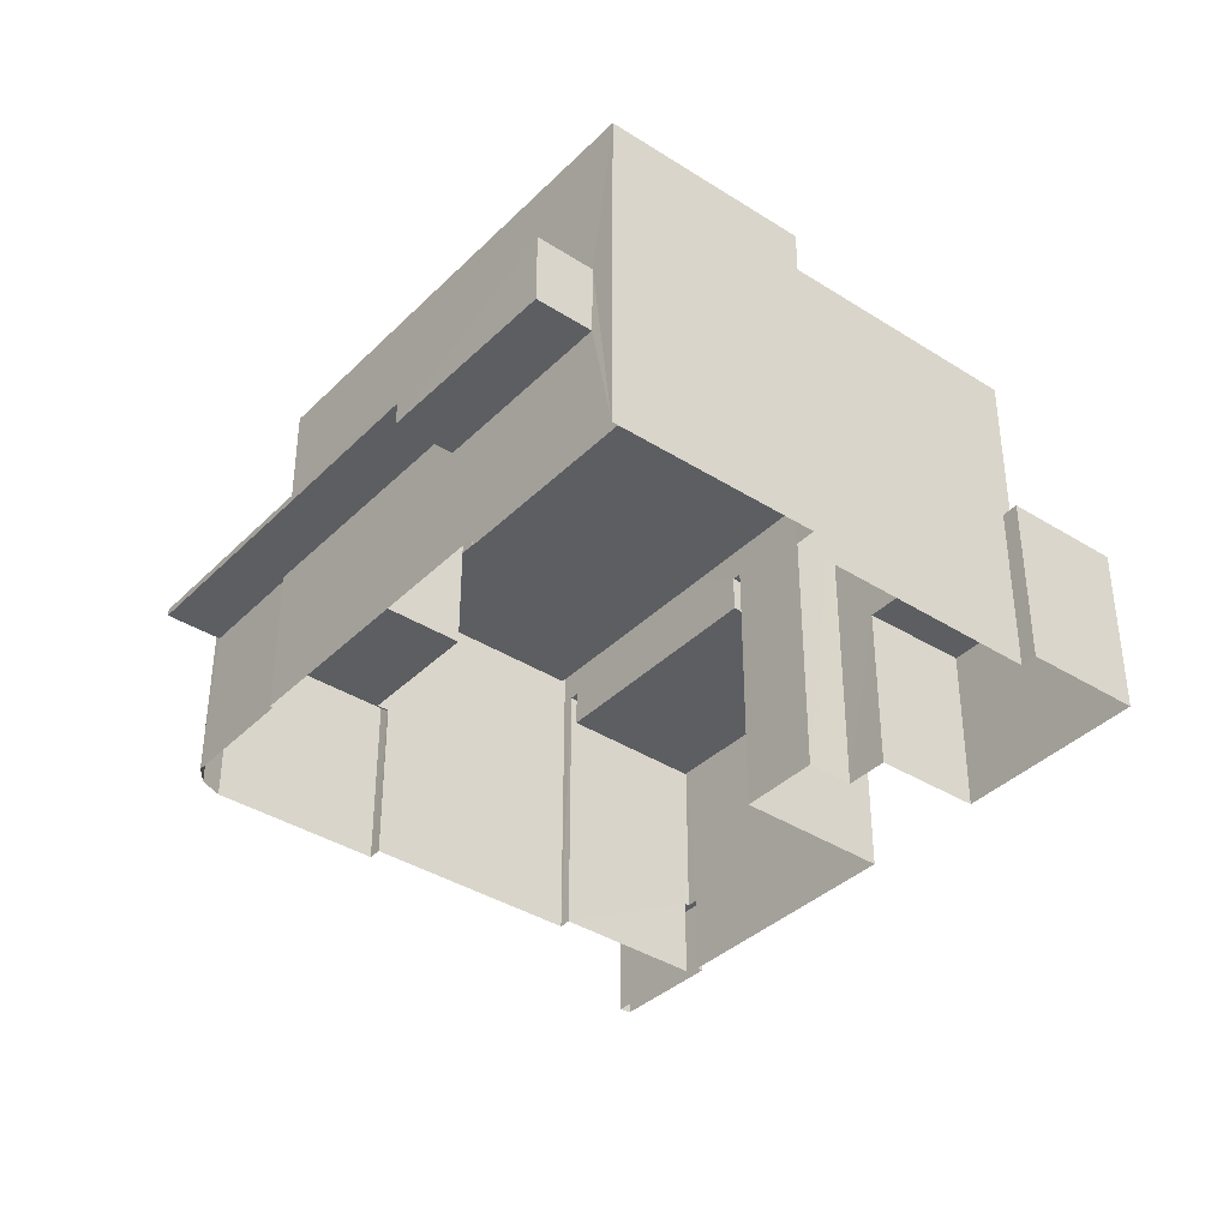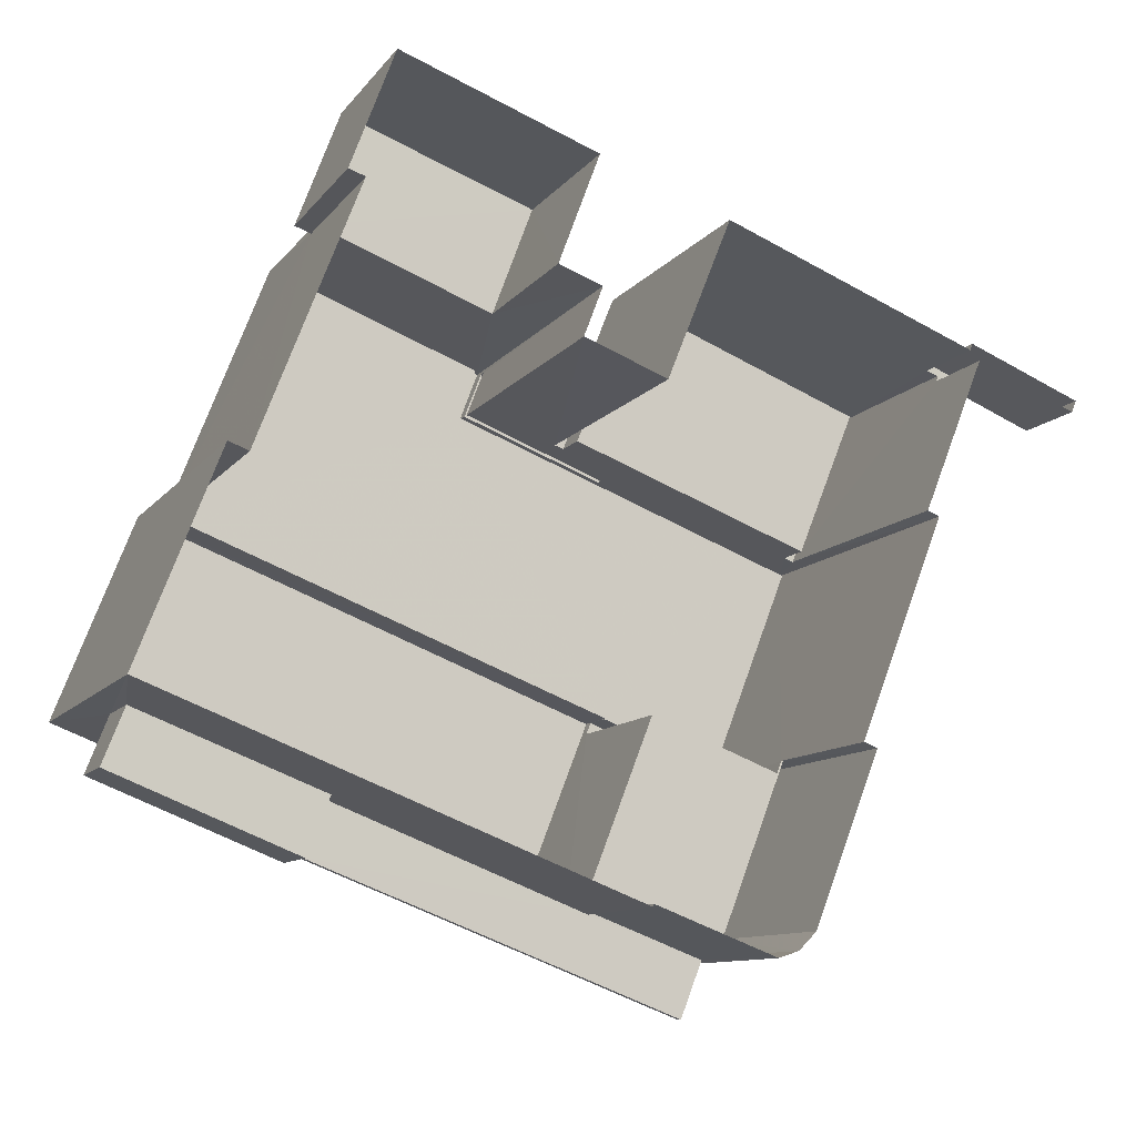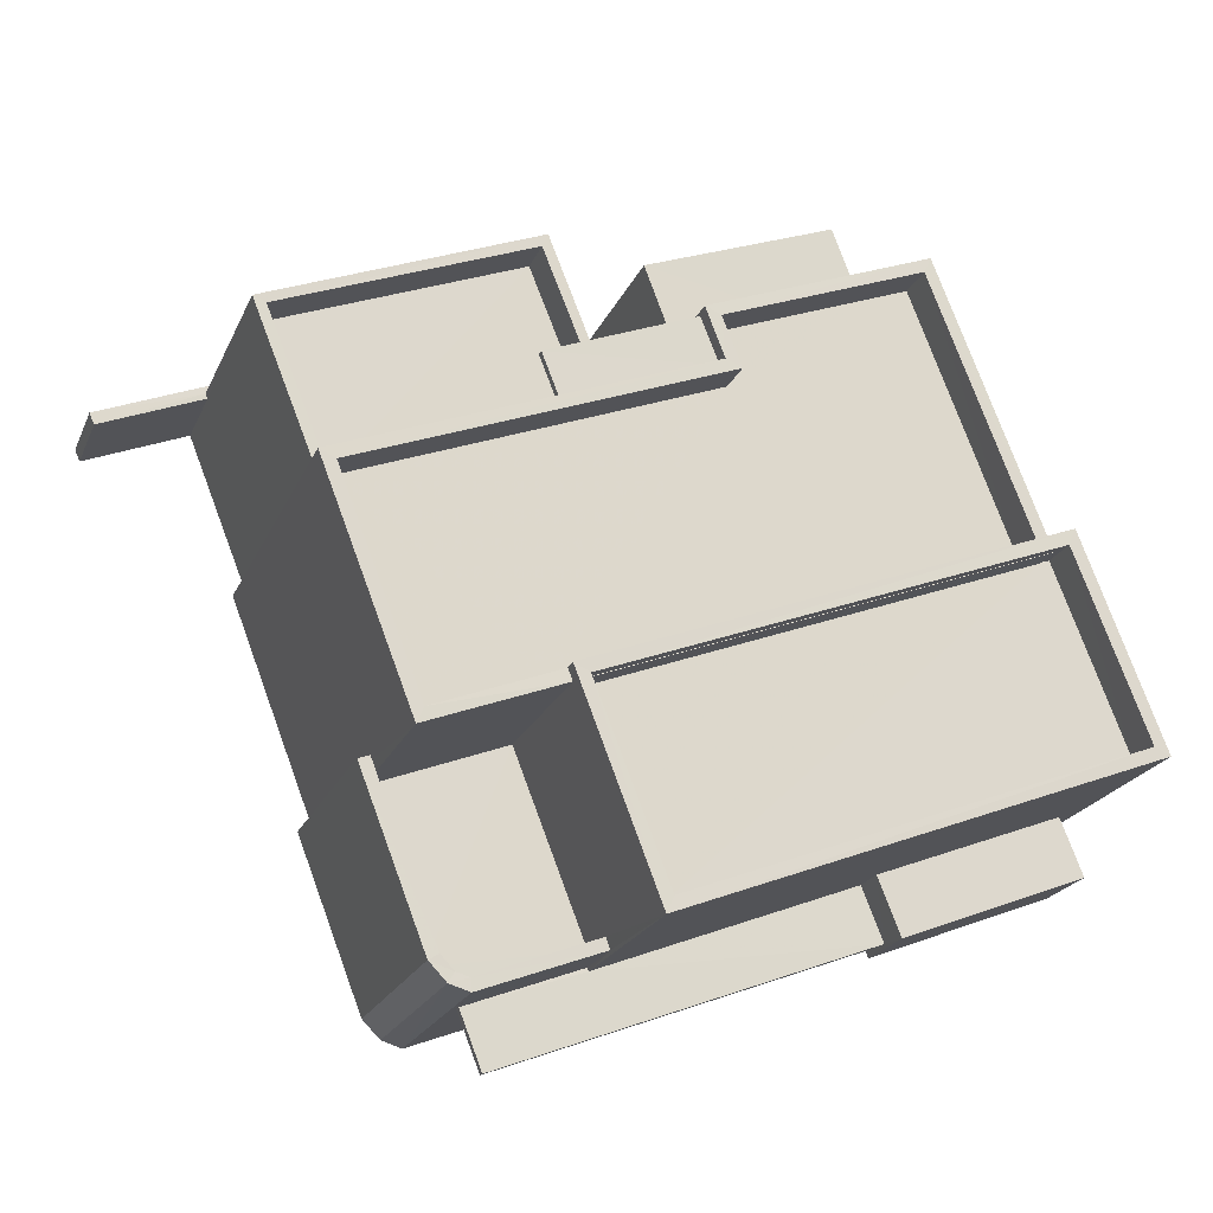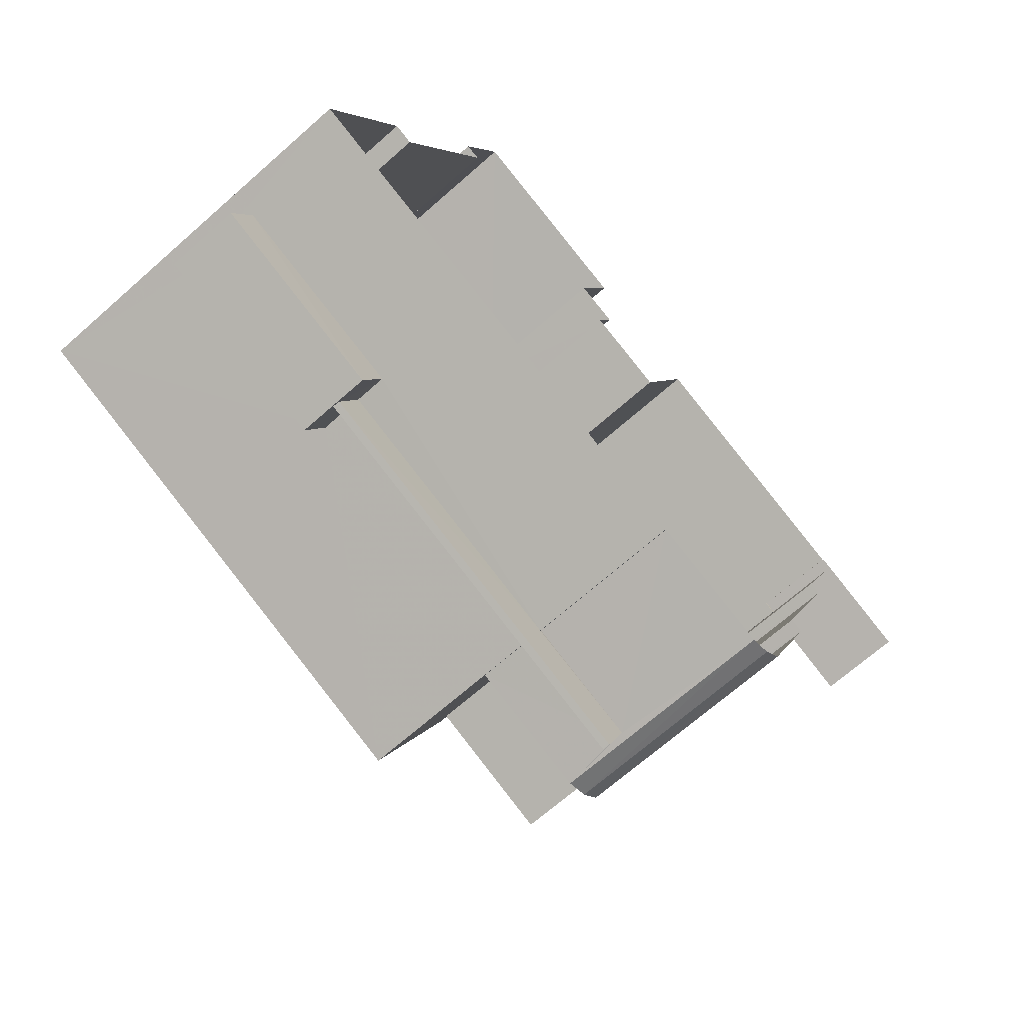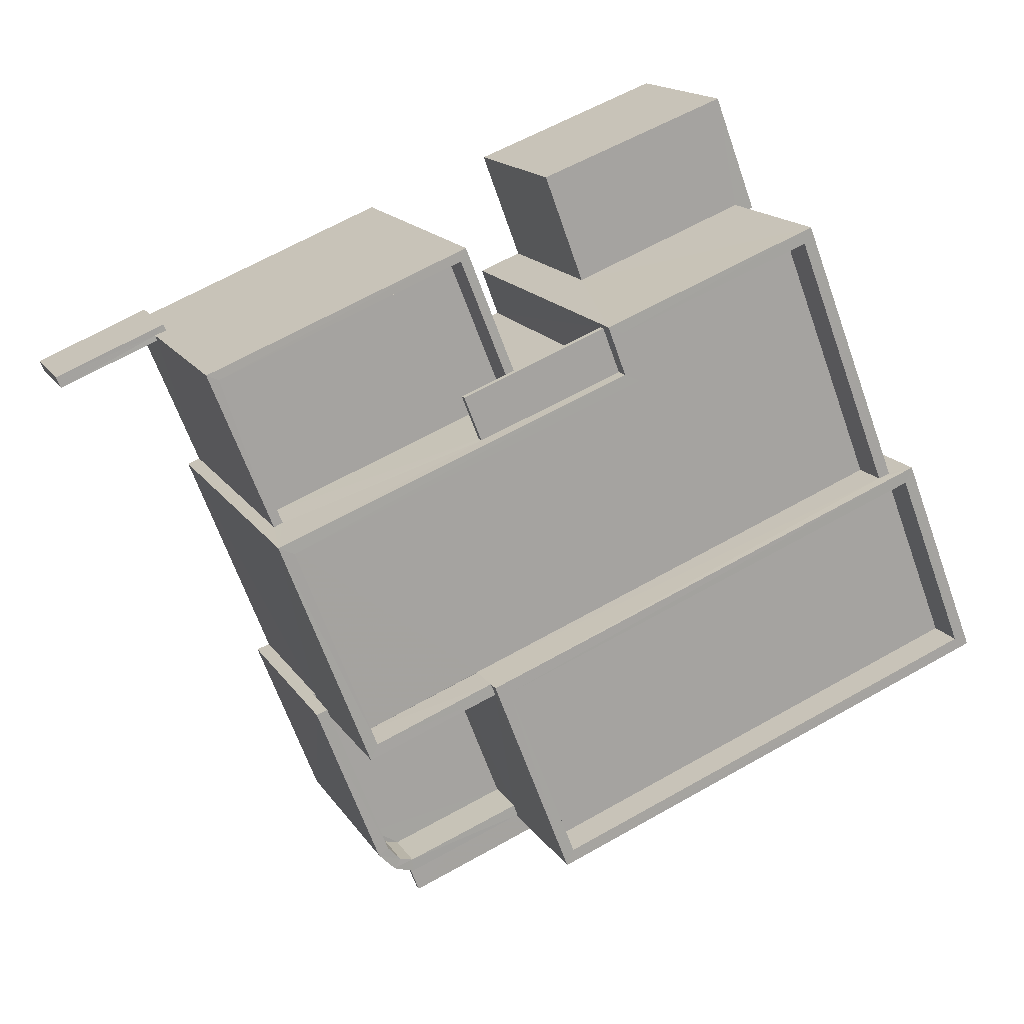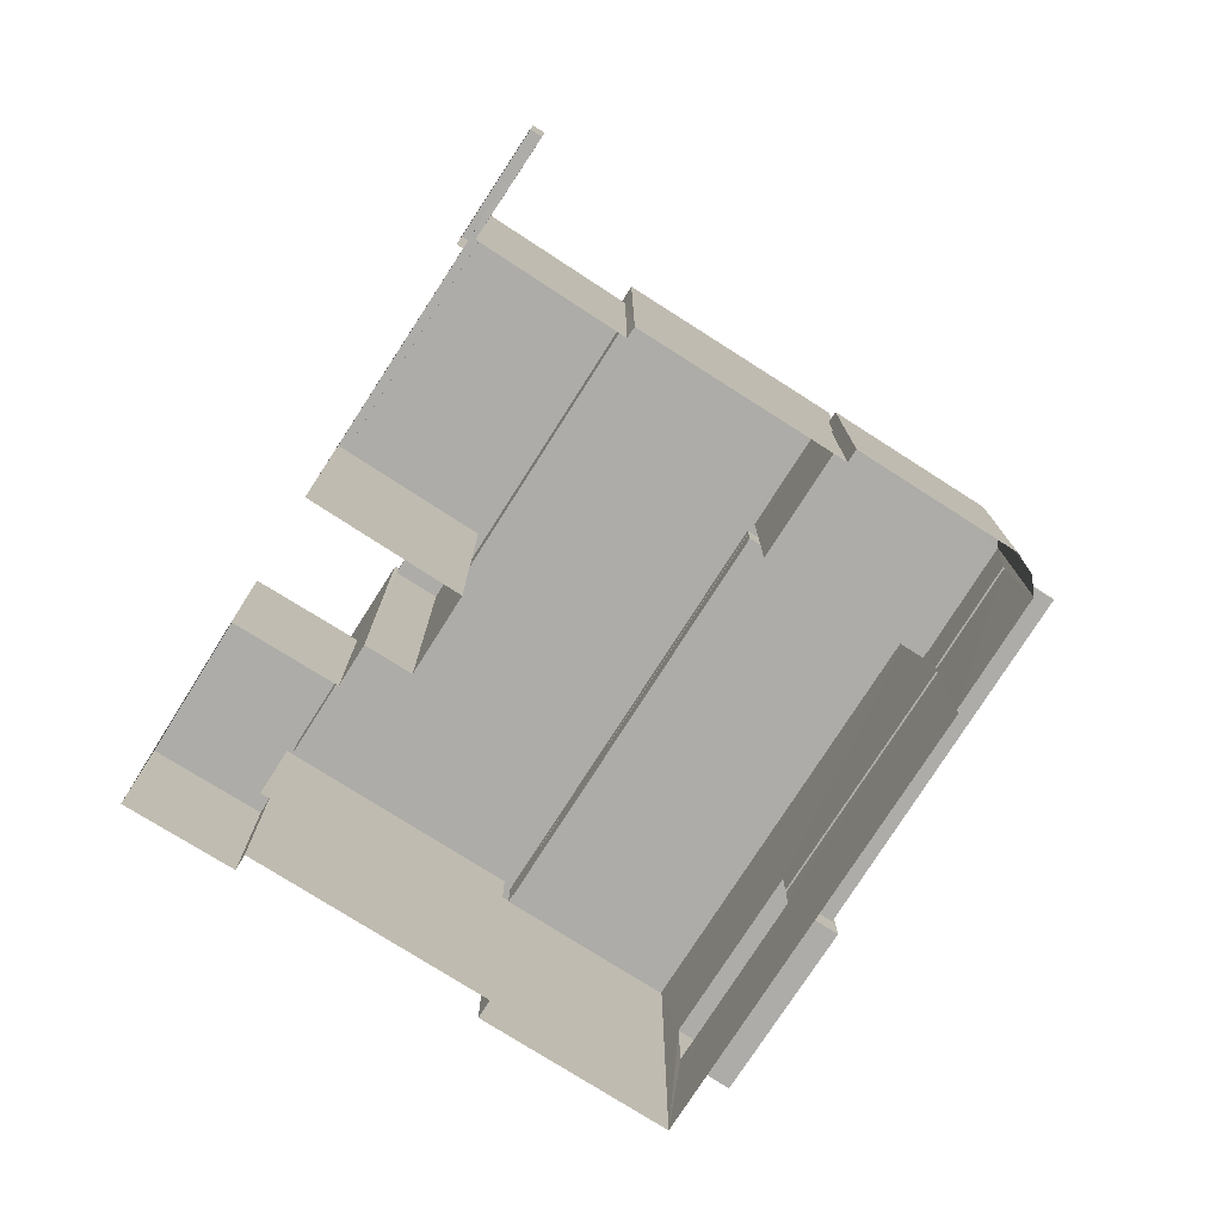
<metadata>
{"format":"obj","ext":"obj","renderer":"f3d","projection":"perspective","resolution":1024,"background":"white","views":[{"elev":-37.8,"azim":72.2,"up":"+Z"},{"elev":-10.3,"azim":158.7,"up":"+Y"},{"elev":-21.5,"azim":-18.7,"up":"+Y"},{"elev":-68.8,"azim":131.5,"up":"+Y"},{"elev":15.8,"azim":-21.8,"up":"+Y"},{"elev":-76.7,"azim":-101.3,"up":"+Z"}]}
</metadata>
<code>
v -8.818e+04 -1.008e+05 2.469
v -8.817e+04 -1.008e+05 2.469
v -8.817e+04 -1.008e+05 2.469
v -8.818e+04 -1.008e+05 2.469
v -8.817e+04 -1.008e+05 2.471
v -8.817e+04 -1.008e+05 2.472
v -8.817e+04 -1.008e+05 2.471
v -8.817e+04 -1.008e+05 2.472
v -8.817e+04 -1.008e+05 2.472
v -8.816e+04 -1.008e+05 2.469
v -8.817e+04 -1.008e+05 2.469
v -8.816e+04 -1.008e+05 2.469
v -8.817e+04 -1.008e+05 2.47
v -8.817e+04 -1.008e+05 2.469
v -8.817e+04 -1.008e+05 2.469
v -8.816e+04 -1.008e+05 2.469
v -8.816e+04 -1.008e+05 2.472
v -8.816e+04 -1.008e+05 2.471
v -8.816e+04 -1.008e+05 2.471
v -8.817e+04 -1.008e+05 2.472
v -8.817e+04 -1.008e+05 2.472
v -8.817e+04 -1.008e+05 2.47
v -8.817e+04 -1.008e+05 2.47
v -8.817e+04 -1.008e+05 2.47
v -8.817e+04 -1.008e+05 2.469
v -8.817e+04 -1.008e+05 2.469
v -8.816e+04 -1.008e+05 4.963
v -8.816e+04 -1.008e+05 4.964
v -8.816e+04 -1.008e+05 4.964
v -8.816e+04 -1.008e+05 4.963
v -8.816e+04 -1.008e+05 5.598
v -8.816e+04 -1.008e+05 5.599
v -8.817e+04 -1.008e+05 5.599
v -8.817e+04 -1.008e+05 5.599
v -8.817e+04 -1.008e+05 5.599
v -8.817e+04 -1.008e+05 5.599
v -8.817e+04 -1.008e+05 9.086
v -8.817e+04 -1.008e+05 9.086
v -8.817e+04 -1.008e+05 9.086
v -8.817e+04 -1.008e+05 9.086
v -8.816e+04 -1.008e+05 6.463
v -8.816e+04 -1.008e+05 6.464
v -8.816e+04 -1.008e+05 6.464
v -8.816e+04 -1.008e+05 6.463
v -8.817e+04 -1.008e+05 5.749
v -8.817e+04 -1.008e+05 5.749
v -8.817e+04 -1.008e+05 5.749
v -8.816e+04 -1.008e+05 5.748
v -8.816e+04 -1.008e+05 5.749
v -8.817e+04 -1.008e+05 5.749
v -8.817e+04 -1.008e+05 6.029
v -8.817e+04 -1.008e+05 6.028
v -8.817e+04 -1.008e+05 6.028
v -8.817e+04 -1.008e+05 6.028
v -8.817e+04 -1.008e+05 6.027
v -8.817e+04 -1.008e+05 6.027
v -8.817e+04 -1.008e+05 6.027
v -8.817e+04 -1.008e+05 6.027
v -8.817e+04 -1.008e+05 7.028
v -8.817e+04 -1.008e+05 7.029
v -8.817e+04 -1.008e+05 7.029
v -8.817e+04 -1.008e+05 7.029
v -8.817e+04 -1.008e+05 7.029
v -8.817e+04 -1.008e+05 7.027
v -8.817e+04 -1.008e+05 7.028
v -8.817e+04 -1.008e+05 7.027
v -8.817e+04 -1.008e+05 7.028
v -8.817e+04 -1.008e+05 7.028
v -8.817e+04 -1.008e+05 9.532
v -8.817e+04 -1.008e+05 9.532
v -8.817e+04 -1.008e+05 9.532
v -8.817e+04 -1.008e+05 9.531
v -8.816e+04 -1.008e+05 9.532
v -8.816e+04 -1.008e+05 9.531
v -8.816e+04 -1.008e+05 9.532
v -8.816e+04 -1.008e+05 9.531
v -8.817e+04 -1.008e+05 9.531
v -8.817e+04 -1.008e+05 9.531
v -8.817e+04 -1.008e+05 9.531
v -8.817e+04 -1.008e+05 9.531
v -8.817e+04 -1.008e+05 9.532
v -8.817e+04 -1.008e+05 9.531
v -8.817e+04 -1.008e+05 8.731
v -8.816e+04 -1.008e+05 8.731
v -8.817e+04 -1.008e+05 8.731
v -8.816e+04 -1.008e+05 8.732
v -8.817e+04 -1.008e+05 8.731
v -8.817e+04 -1.008e+05 8.732
v -8.817e+04 -1.008e+05 8.732
v -8.817e+04 -1.008e+05 8.732
v -8.817e+04 -1.008e+05 9.532
v -8.816e+04 -1.008e+05 9.532
v -8.817e+04 -1.008e+05 9.532
v -8.816e+04 -1.008e+05 9.532
v -8.817e+04 -1.008e+05 4.2
v -8.817e+04 -1.008e+05 4.2
v -8.818e+04 -1.008e+05 4.2
v -8.818e+04 -1.008e+05 4.2
v -8.817e+04 -1.008e+05 4.2
v -8.817e+04 -1.008e+05 4.2
v -8.817e+04 -1.008e+05 8.365
v -8.817e+04 -1.008e+05 8.366
v -8.817e+04 -1.008e+05 8.366
v -8.817e+04 -1.008e+05 8.365
v -8.817e+04 -1.008e+05 8.365
v -8.817e+04 -1.008e+05 8.366
v -8.817e+04 -1.008e+05 8.365
v -8.817e+04 -1.008e+05 8.366
v -8.817e+04 -1.008e+05 7.566
v -8.817e+04 -1.008e+05 7.565
v -8.817e+04 -1.008e+05 7.565
v -8.817e+04 -1.008e+05 7.566
v -8.817e+04 -1.008e+05 9.236
v -8.817e+04 -1.008e+05 9.236
v -8.817e+04 -1.008e+05 9.236
v -8.817e+04 -1.008e+05 9.236
v -8.817e+04 -1.008e+05 6.11
v -8.816e+04 -1.008e+05 6.111
v -8.816e+04 -1.008e+05 6.11
v -8.816e+04 -1.008e+05 6.111
v -8.817e+04 -1.008e+05 6.111
v -8.816e+04 -1.008e+05 6.111
v -8.817e+04 -1.008e+05 9.797
v -8.817e+04 -1.008e+05 9.799
v -8.817e+04 -1.008e+05 9.797
v -8.816e+04 -1.008e+05 9.798
v -8.816e+04 -1.008e+05 9.797
v -8.816e+04 -1.008e+05 9.798
v -8.816e+04 -1.008e+05 9.797
v -8.817e+04 -1.008e+05 9.799
v -8.816e+04 -1.008e+05 8.997
v -8.816e+04 -1.008e+05 8.997
v -8.816e+04 -1.008e+05 8.997
v -8.816e+04 -1.008e+05 8.998
v -8.817e+04 -1.008e+05 8.999
v -8.817e+04 -1.008e+05 8.997
f 1 2 3
f 1 3 4
f 5 6 7
f 6 8 9
f 10 11 12
f 13 14 15
f 14 3 2
f 16 10 12
f 17 18 19
f 17 20 21
f 5 22 23
f 24 25 26
f 10 26 11
f 18 24 10
f 23 3 14
f 21 8 6
f 21 13 24
f 21 6 5
f 13 23 14
f 17 21 18
f 5 23 13
f 10 24 26
f 18 21 24
f 21 5 13
f 27 28 29
f 30 27 29
f 31 32 33
f 34 33 35
f 35 33 36
f 33 32 36
f 37 38 39
f 40 37 39
f 41 42 43
f 41 44 42
f 45 46 47
f 48 47 49
f 49 47 50
f 47 46 50
f 51 52 53
f 54 51 53
f 52 55 53
f 53 56 57
f 57 56 58
f 55 56 53
f 59 60 61
f 61 60 62
f 62 60 63
f 64 65 66
f 63 67 68
f 68 65 64
f 67 65 68
f 60 67 63
f 69 70 71
f 72 70 69
f 73 74 75
f 76 74 73
f 77 78 79
f 72 80 79
f 78 77 76
f 81 69 71
f 77 74 76
f 82 77 79
f 80 82 79
f 72 69 80
f 83 84 85
f 86 84 83
f 83 87 88
f 88 87 89
f 88 89 90
f 86 83 88
f 91 92 93
f 91 94 92
f 95 96 97
f 97 96 98
f 98 96 99
f 96 100 99
f 101 102 103
f 102 101 104
f 104 101 105
f 106 107 108
f 105 107 106
f 101 107 105
f 109 110 111
f 109 112 110
f 113 114 115
f 113 116 114
f 117 118 119
f 119 118 120
f 117 121 118
f 120 118 122
f 123 124 125
f 126 127 128
f 124 126 128
f 128 127 129
f 125 124 130
f 128 130 124
f 131 132 133
f 133 132 134
f 134 132 135
f 132 136 135
f 125 127 123
f 125 129 127
f 27 43 28
f 27 41 43
f 29 43 42
f 29 28 43
f 49 42 44
f 42 49 29
f 29 32 30
f 44 48 49
f 30 32 31
f 49 32 29
f 49 36 32
f 49 50 36
f 35 50 46
f 35 36 50
f 8 21 35
f 8 35 62
f 46 61 62
f 21 34 35
f 46 45 61
f 35 46 62
f 8 63 9
f 8 62 63
f 9 68 6
f 9 63 68
f 6 64 7
f 6 68 64
f 64 66 57
f 64 57 7
f 57 5 7
f 57 58 5
f 59 51 60
f 59 52 51
f 67 51 54
f 67 60 51
f 65 54 53
f 65 67 54
f 66 53 57
f 66 65 53
f 22 5 58
f 22 58 72
f 58 70 72
f 58 56 70
f 106 24 13
f 23 22 102
f 106 37 24
f 115 72 79
f 22 72 102
f 112 109 38
f 113 115 79
f 108 112 38
f 38 106 108
f 38 37 106
f 103 102 72
f 38 109 103
f 38 103 115
f 103 72 115
f 24 37 40
f 40 25 24
f 25 40 78
f 79 116 113
f 78 116 79
f 40 116 78
f 76 121 78
f 78 121 25
f 76 118 121
f 25 121 26
f 118 76 122
f 10 122 18
f 18 122 73
f 122 76 73
f 55 71 70
f 56 55 70
f 86 74 84
f 86 75 74
f 81 90 89
f 69 81 89
f 87 69 89
f 87 80 69
f 83 80 87
f 83 82 80
f 77 82 83
f 85 77 83
f 74 77 85
f 84 74 85
f 136 132 94
f 91 136 94
f 131 94 132
f 131 92 94
f 14 2 99
f 100 14 99
f 97 4 3
f 95 97 3
f 97 1 4
f 97 98 1
f 1 99 2
f 1 98 99
f 104 95 102
f 102 95 23
f 104 96 95
f 23 95 3
f 96 104 100
f 14 100 15
f 15 100 105
f 100 104 105
f 13 15 105
f 106 13 105
f 112 107 110
f 112 108 107
f 103 111 101
f 103 109 111
f 101 111 110
f 107 101 110
f 38 114 39
f 38 115 114
f 116 39 114
f 116 40 39
f 26 117 11
f 26 121 117
f 117 12 11
f 117 119 12
f 119 16 12
f 119 120 16
f 10 16 120
f 122 10 120
f 33 20 30
f 20 17 30
f 124 47 44
f 124 44 126
f 41 17 126
f 31 33 30
f 47 48 44
f 30 17 27
f 41 27 17
f 44 41 126
f 21 20 33
f 34 21 33
f 18 73 19
f 19 73 127
f 127 75 123
f 75 86 88
f 75 88 123
f 127 73 75
f 127 126 17
f 19 127 17
f 90 81 88
f 81 123 88
f 52 59 55
f 47 61 45
f 59 71 55
f 123 71 124
f 124 61 47
f 123 81 71
f 61 124 59
f 124 71 59
f 129 133 134
f 128 129 134
f 135 128 134
f 135 130 128
f 93 125 91
f 136 91 135
f 135 91 130
f 91 125 130
f 131 133 92
f 133 129 92
f 92 125 93
f 92 129 125

</code>
